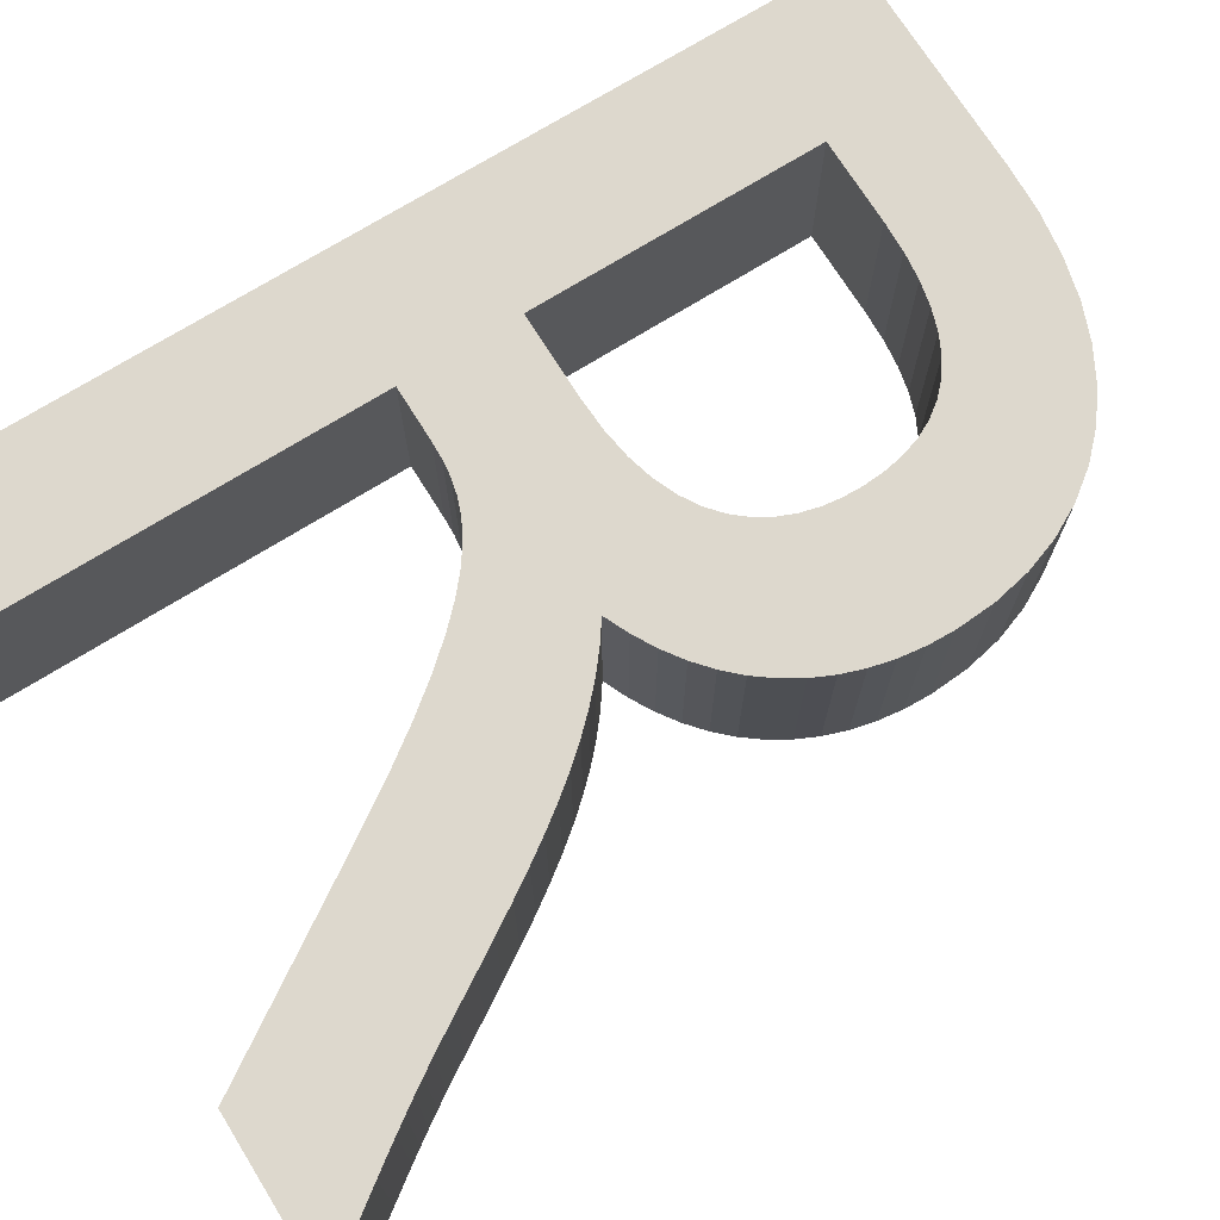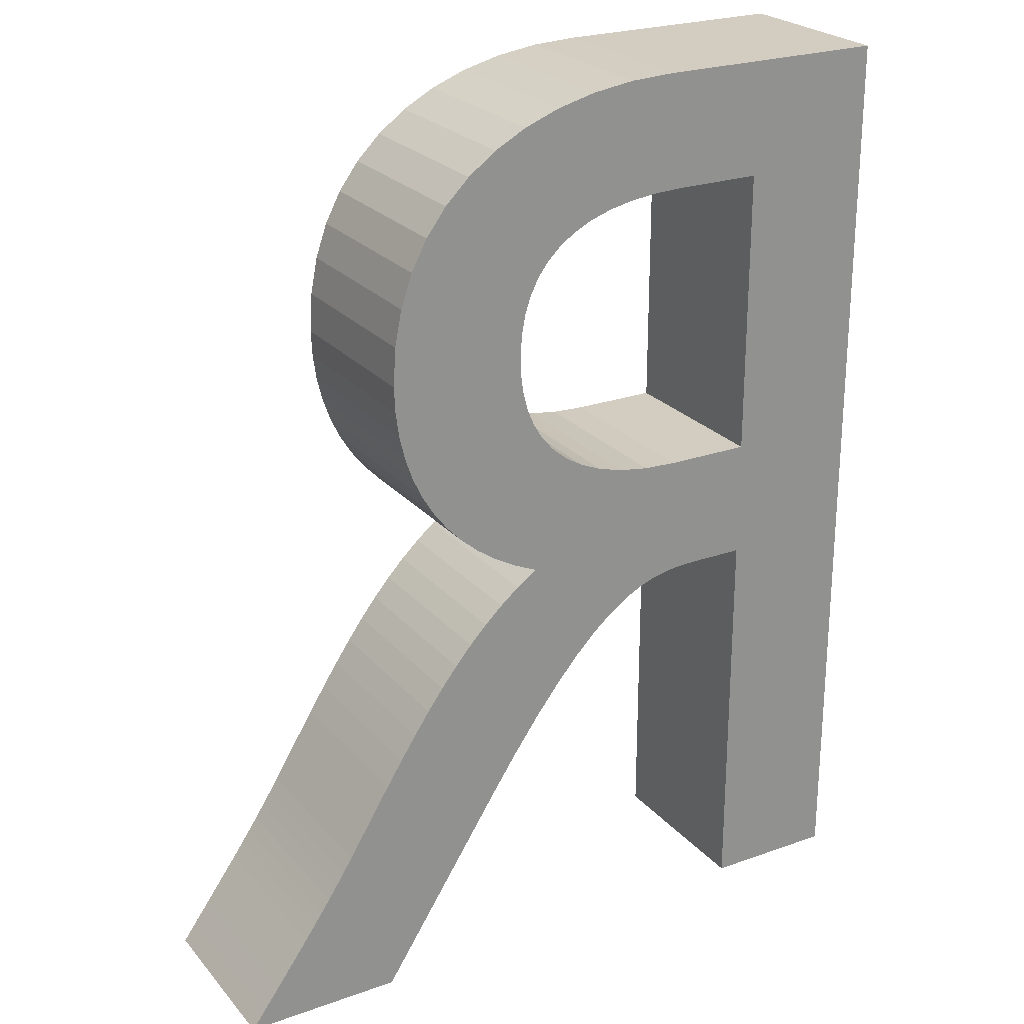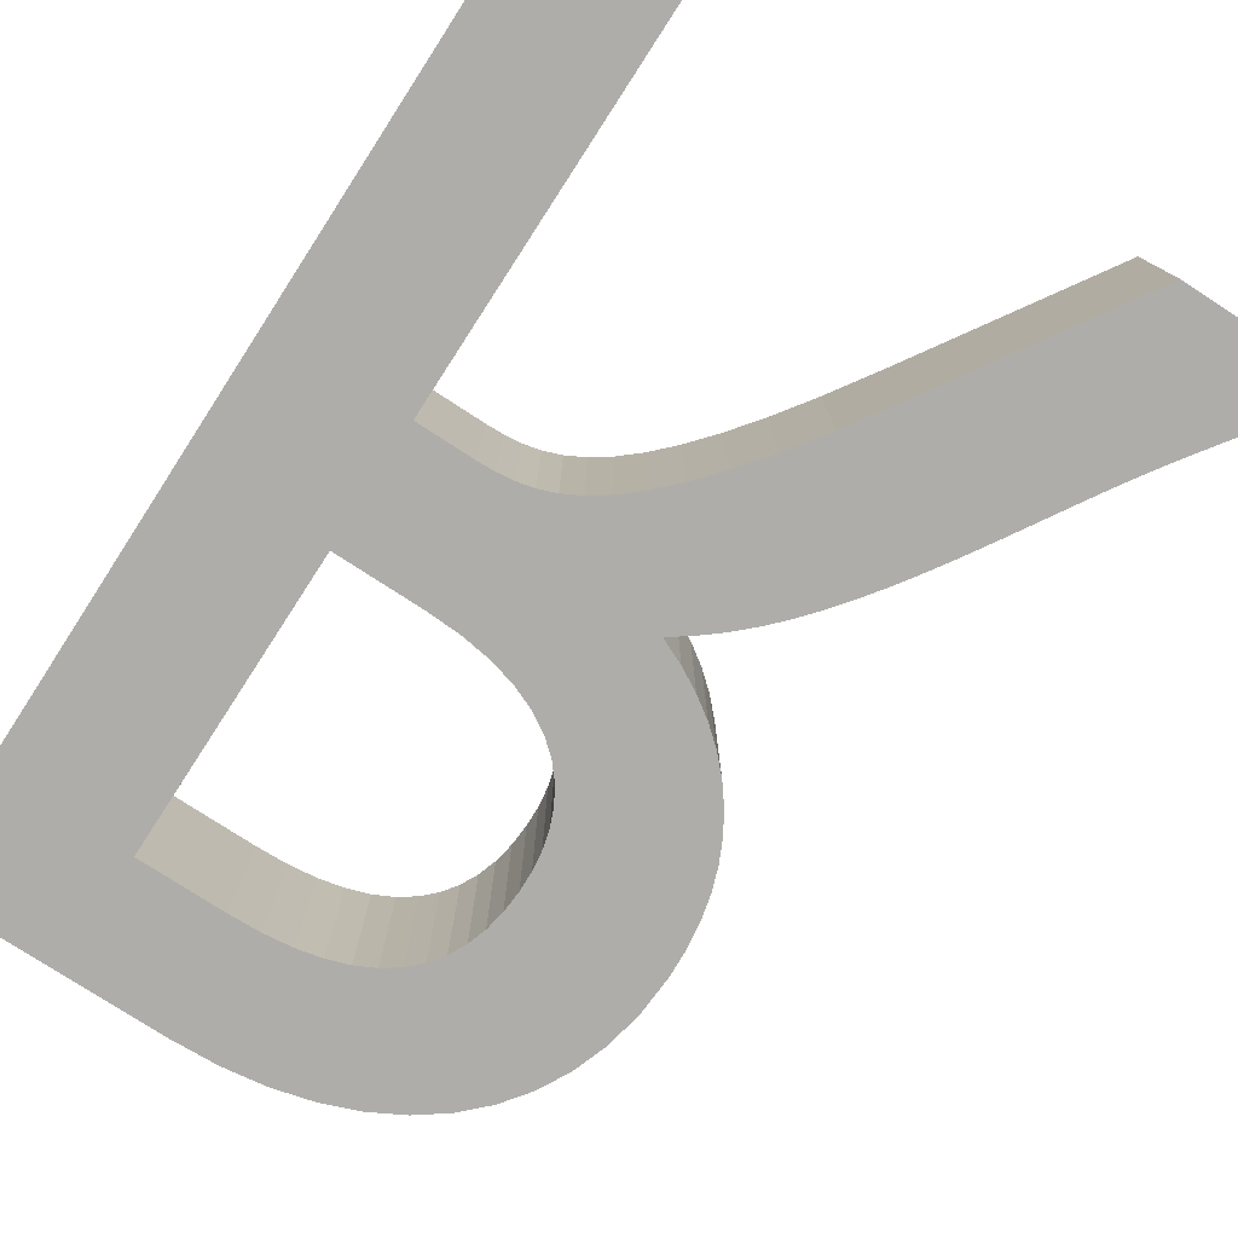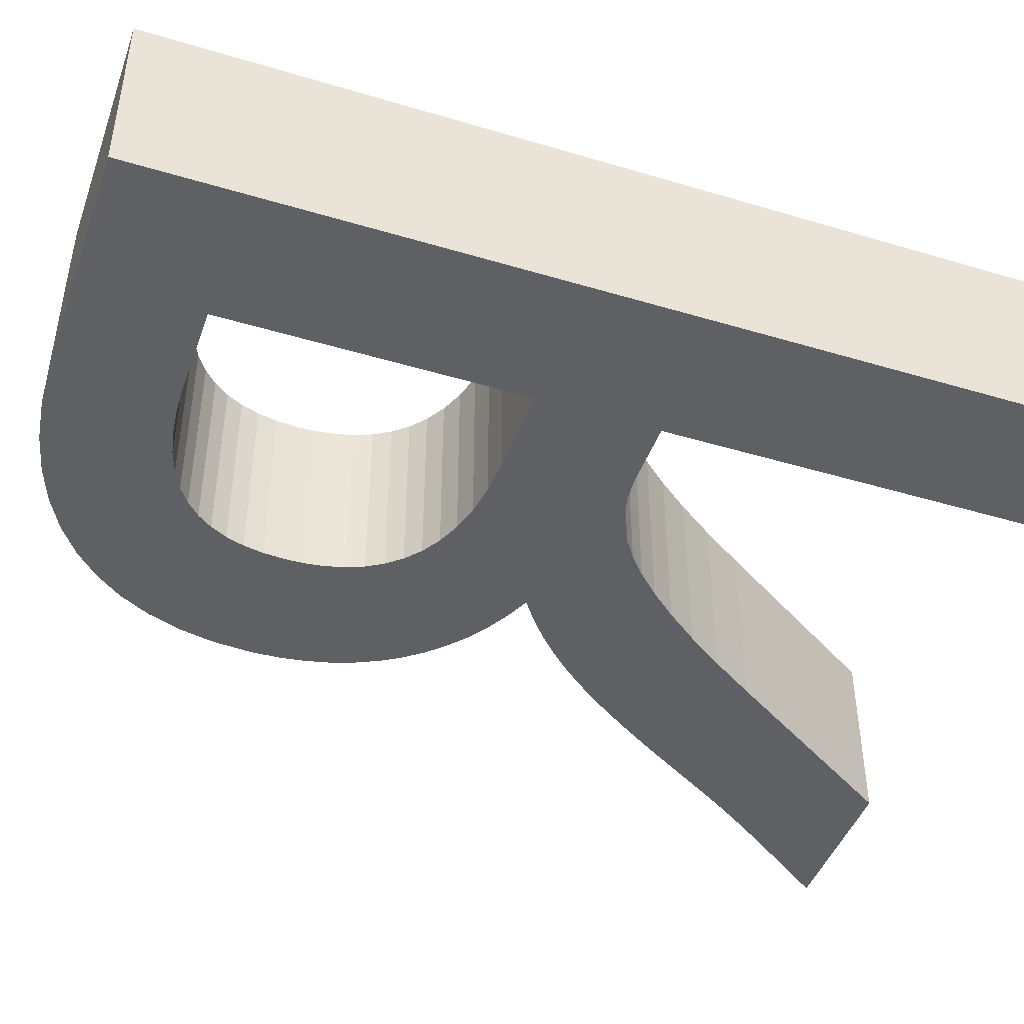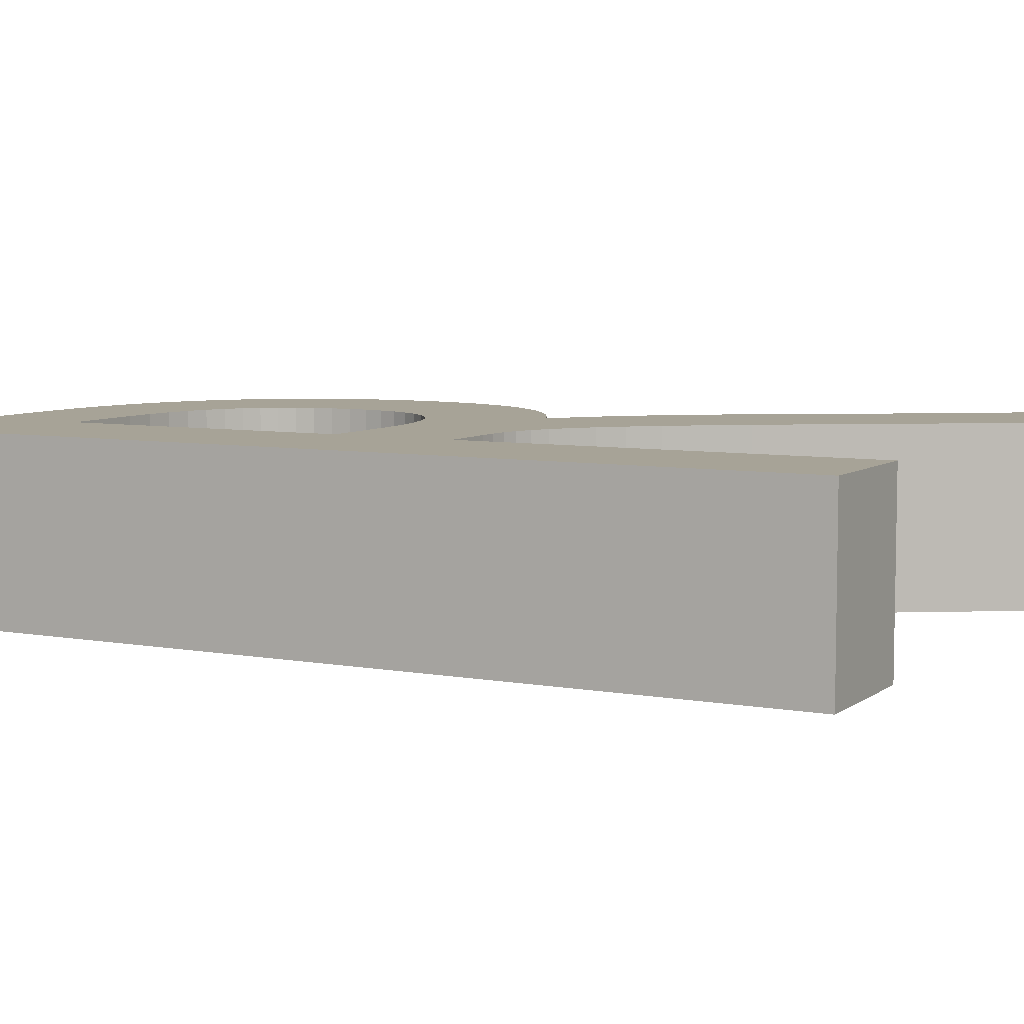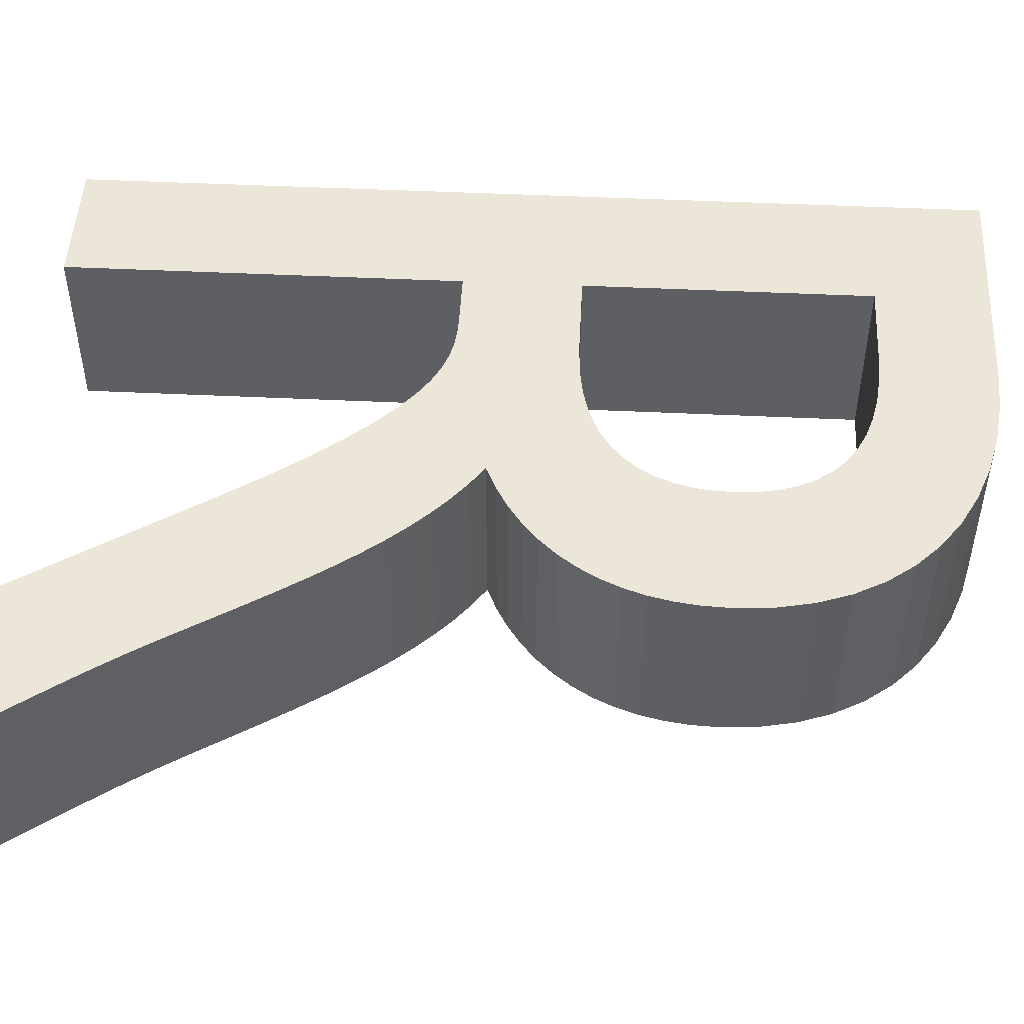
<metadata>
{"format":"obj","ext":"obj","renderer":"f3d","projection":"perspective","resolution":1024,"background":"white","views":[{"elev":72.1,"azim":58.1,"up":"+Z"},{"elev":24.4,"azim":149.7,"up":"+Y"},{"elev":-77.4,"azim":-33.0,"up":"+Z"},{"elev":-44.7,"azim":-109.2,"up":"+Z"},{"elev":6.7,"azim":-62.0,"up":"+Z"},{"elev":49.0,"azim":93.0,"up":"+Z"}]}
</metadata>
<code>
o 2.6R_CUText.010
v 6.195 0.6805 0.036
v 6.227 0.676 0.036
v 6.255 0.6687 0.036
v 6.281 0.6587 0.036
v 6.305 0.646 0.036
v 6.326 0.6308 0.036
v 6.344 0.613 0.036
v 6.359 0.593 0.036
v 6.37 0.5706 0.036
v 6.379 0.5461 0.036
v 6.384 0.5195 0.036
v 6.386 0.491 0.036
v 6.385 0.4717 0.036
v 6.383 0.4532 0.036
v 6.378 0.4357 0.036
v 6.373 0.419 0.036
v 6.365 0.4034 0.036
v 6.356 0.3887 0.036
v 6.346 0.3752 0.036
v 6.334 0.3626 0.036
v 6.321 0.3512 0.036
v 6.306 0.341 0.036
v 6.29 0.3319 0.036
v 6.272 0.324 0.036
v 6.287 0.3133 0.036
v 6.301 0.3017 0.036
v 6.315 0.2891 0.036
v 6.327 0.2757 0.036
v 6.34 0.2613 0.036
v 6.352 0.246 0.036
v 6.364 0.2298 0.036
v 6.375 0.2127 0.036
v 6.387 0.1946 0.036
v 6.399 0.1757 0.036
v 6.411 0.1558 0.036
v 6.424 0.135 0.036
v 6.431 0.1237 0.036
v 6.438 0.1132 0.036
v 6.444 0.1032 0.036
v 6.45 0.09351 0.036
v 6.457 0.08393 0.036
v 6.464 0.07421 0.036
v 6.471 0.06412 0.036
v 6.478 0.05342 0.036
v 6.487 0.04189 0.036
v 6.496 0.0293 0.036
v 6.506 0.01541 0.036
v 6.517 0 0.036
v 6.4 0 0.036
v 6.31 0.14 0.036
v 6.288 0.1725 0.036
v 6.269 0.2002 0.036
v 6.251 0.2234 0.036
v 6.234 0.2427 0.036
v 6.219 0.2582 0.036
v 6.205 0.2705 0.036
v 6.191 0.2799 0.036
v 6.178 0.2867 0.036
v 6.166 0.2913 0.036
v 6.154 0.2942 0.036
v 6.141 0.2956 0.036
v 6.129 0.296 0.036
v 6.088 0.296 0.036
v 6.088 0 0.036
v 5.99 0 0.036
v 5.99 0.682 0.036
v 6.162 0.682 0.036
v 6.151 0.384 0.036
v 6.176 0.3851 0.036
v 6.197 0.3883 0.036
v 6.216 0.3933 0.036
v 6.233 0.4001 0.036
v 6.246 0.4084 0.036
v 6.258 0.4181 0.036
v 6.267 0.429 0.036
v 6.274 0.4409 0.036
v 6.279 0.4536 0.036
v 6.283 0.467 0.036
v 6.285 0.4808 0.036
v 6.285 0.495 0.036
v 6.284 0.5105 0.036
v 6.281 0.5249 0.036
v 6.277 0.5381 0.036
v 6.271 0.5501 0.036
v 6.263 0.561 0.036
v 6.253 0.5705 0.036
v 6.241 0.5787 0.036
v 6.228 0.5855 0.036
v 6.212 0.5909 0.036
v 6.194 0.5948 0.036
v 6.174 0.5972 0.036
v 6.151 0.598 0.036
v 6.088 0.598 0.036
v 6.088 0.384 0.036
v 6.195 0.6805 -0.096
v 6.227 0.676 -0.096
v 6.255 0.6687 -0.096
v 6.281 0.6587 -0.096
v 6.305 0.646 -0.096
v 6.326 0.6308 -0.096
v 6.344 0.613 -0.096
v 6.359 0.593 -0.096
v 6.37 0.5706 -0.096
v 6.379 0.5461 -0.096
v 6.384 0.5195 -0.096
v 6.386 0.491 -0.096
v 6.385 0.4717 -0.096
v 6.383 0.4532 -0.096
v 6.378 0.4357 -0.096
v 6.373 0.419 -0.096
v 6.365 0.4034 -0.096
v 6.356 0.3887 -0.096
v 6.346 0.3752 -0.096
v 6.334 0.3626 -0.096
v 6.321 0.3512 -0.096
v 6.306 0.341 -0.096
v 6.29 0.3319 -0.096
v 6.272 0.324 -0.096
v 6.287 0.3133 -0.096
v 6.301 0.3017 -0.096
v 6.315 0.2891 -0.096
v 6.327 0.2757 -0.096
v 6.34 0.2613 -0.096
v 6.352 0.246 -0.096
v 6.364 0.2298 -0.096
v 6.375 0.2127 -0.096
v 6.387 0.1946 -0.096
v 6.399 0.1757 -0.096
v 6.411 0.1558 -0.096
v 6.424 0.135 -0.096
v 6.431 0.1237 -0.096
v 6.438 0.1132 -0.096
v 6.444 0.1032 -0.096
v 6.45 0.09351 -0.096
v 6.457 0.08393 -0.096
v 6.464 0.07421 -0.096
v 6.471 0.06412 -0.096
v 6.478 0.05342 -0.096
v 6.487 0.04189 -0.096
v 6.496 0.0293 -0.096
v 6.506 0.01541 -0.096
v 6.517 0 -0.096
v 6.4 0 -0.096
v 6.31 0.14 -0.096
v 6.288 0.1725 -0.096
v 6.269 0.2002 -0.096
v 6.251 0.2234 -0.096
v 6.234 0.2427 -0.096
v 6.219 0.2582 -0.096
v 6.205 0.2705 -0.096
v 6.191 0.2799 -0.096
v 6.178 0.2867 -0.096
v 6.166 0.2913 -0.096
v 6.154 0.2942 -0.096
v 6.141 0.2956 -0.096
v 6.129 0.296 -0.096
v 6.088 0.296 -0.096
v 6.088 0 -0.096
v 5.99 0 -0.096
v 5.99 0.682 -0.096
v 6.162 0.682 -0.096
v 6.151 0.384 -0.096
v 6.176 0.3851 -0.096
v 6.197 0.3883 -0.096
v 6.216 0.3933 -0.096
v 6.233 0.4001 -0.096
v 6.246 0.4084 -0.096
v 6.258 0.4181 -0.096
v 6.267 0.429 -0.096
v 6.274 0.4409 -0.096
v 6.279 0.4536 -0.096
v 6.283 0.467 -0.096
v 6.285 0.4808 -0.096
v 6.285 0.495 -0.096
v 6.284 0.5105 -0.096
v 6.281 0.5249 -0.096
v 6.277 0.5381 -0.096
v 6.271 0.5501 -0.096
v 6.263 0.561 -0.096
v 6.253 0.5705 -0.096
v 6.241 0.5787 -0.096
v 6.228 0.5855 -0.096
v 6.212 0.5909 -0.096
v 6.194 0.5948 -0.096
v 6.174 0.5972 -0.096
v 6.151 0.598 -0.096
v 6.088 0.598 -0.096
v 6.088 0.384 -0.096
f 107 173 174 106
f 76 15 14 77
f 111 168 169 110
f 126 146 147 125
f 108 172 173 107
f 75 16 15 76
f 51 33 32 52
f 129 144 145 128
f 65 93 66
f 93 67 66
f 93 1 67
f 93 2 1
f 93 3 2
f 93 4 3
f 93 5 4
f 93 6 5
f 93 7 6
f 93 92 7
f 92 8 7
f 65 94 93
f 91 8 92
f 90 8 91
f 89 8 90
f 89 9 8
f 88 9 89
f 87 9 88
f 86 9 87
f 86 10 9
f 85 10 86
f 84 10 85
f 83 10 84
f 105 176 177 104
f 81 11 82
f 77 14 78
f 109 170 171 108
f 110 169 170 109
f 73 17 74
f 72 17 73
f 72 18 17
f 71 18 72
f 70 18 71
f 70 19 18
f 69 19 70
f 68 19 69
f 65 63 94
f 63 68 94
f 63 19 68
f 63 20 19
f 63 21 20
f 63 22 21
f 63 23 22
f 63 24 23
f 63 25 24
f 63 26 25
f 63 62 26
f 62 61 26
f 61 27 26
f 65 64 63
f 60 27 61
f 59 27 60
f 58 27 59
f 58 28 27
f 57 28 58
f 56 28 57
f 56 29 28
f 55 29 56
f 55 30 29
f 54 30 55
f 125 147 148 124
f 127 145 146 126
f 51 34 33
f 50 36 35
f 49 36 50
f 49 37 36
f 49 38 37
f 49 39 38
f 49 40 39
f 49 41 40
f 49 42 41
f 49 43 42
f 49 44 43
f 49 45 44
f 49 46 45
f 49 47 46
f 49 48 47
f 82 11 10 83
f 187 159 160
f 161 187 160
f 95 187 161
f 96 187 95
f 97 187 96
f 98 187 97
f 99 187 98
f 100 187 99
f 101 187 100
f 186 187 101
f 102 186 101
f 188 159 187
f 102 185 186
f 102 184 185
f 102 183 184
f 103 183 102
f 103 182 183
f 103 181 182
f 103 180 181
f 104 180 103
f 104 179 180
f 104 178 179
f 104 177 178
f 105 175 176
f 80 12 11 81
f 79 13 12 80
f 78 14 13 79
f 108 171 172
f 74 17 16 75
f 111 167 168
f 111 166 167
f 112 166 111
f 112 165 166
f 112 164 165
f 113 164 112
f 113 163 164
f 113 162 163
f 157 159 188
f 162 157 188
f 113 157 162
f 114 157 113
f 115 157 114
f 116 157 115
f 117 157 116
f 118 157 117
f 119 157 118
f 120 157 119
f 156 157 120
f 155 156 120
f 121 155 120
f 158 159 157
f 121 154 155
f 121 153 154
f 121 152 153
f 122 152 121
f 122 151 152
f 122 150 151
f 123 150 122
f 123 149 150
f 124 149 123
f 124 148 149
f 53 31 30 54
f 52 32 31 53
f 128 145 127
f 50 35 34 51
f 130 144 129
f 130 143 144
f 131 143 130
f 132 143 131
f 133 143 132
f 134 143 133
f 135 143 134
f 136 143 135
f 137 143 136
f 138 143 137
f 139 143 138
f 140 143 139
f 141 143 140
f 142 143 141
f 106 174 175 105
f 1 2 96 95
f 2 3 97 96
f 3 4 98 97
f 4 5 99 98
f 5 6 100 99
f 6 7 101 100
f 7 8 102 101
f 8 9 103 102
f 9 10 104 103
f 10 11 105 104
f 11 12 106 105
f 12 13 107 106
f 13 14 108 107
f 14 15 109 108
f 15 16 110 109
f 16 17 111 110
f 17 18 112 111
f 18 19 113 112
f 19 20 114 113
f 20 21 115 114
f 21 22 116 115
f 22 23 117 116
f 23 24 118 117
f 24 25 119 118
f 25 26 120 119
f 26 27 121 120
f 27 28 122 121
f 28 29 123 122
f 29 30 124 123
f 30 31 125 124
f 31 32 126 125
f 32 33 127 126
f 33 34 128 127
f 34 35 129 128
f 35 36 130 129
f 36 37 131 130
f 37 38 132 131
f 38 39 133 132
f 39 40 134 133
f 40 41 135 134
f 41 42 136 135
f 42 43 137 136
f 43 44 138 137
f 44 45 139 138
f 45 46 140 139
f 46 47 141 140
f 47 48 142 141
f 48 49 143 142
f 49 50 144 143
f 50 51 145 144
f 51 52 146 145
f 52 53 147 146
f 53 54 148 147
f 54 55 149 148
f 55 56 150 149
f 56 57 151 150
f 57 58 152 151
f 58 59 153 152
f 59 60 154 153
f 60 61 155 154
f 61 62 156 155
f 62 63 157 156
f 63 64 158 157
f 64 65 159 158
f 65 66 160 159
f 66 67 161 160
f 67 1 95 161
f 68 69 163 162
f 69 70 164 163
f 70 71 165 164
f 71 72 166 165
f 72 73 167 166
f 73 74 168 167
f 74 75 169 168
f 75 76 170 169
f 76 77 171 170
f 77 78 172 171
f 78 79 173 172
f 79 80 174 173
f 80 81 175 174
f 81 82 176 175
f 82 83 177 176
f 83 84 178 177
f 84 85 179 178
f 85 86 180 179
f 86 87 181 180
f 87 88 182 181
f 88 89 183 182
f 89 90 184 183
f 90 91 185 184
f 91 92 186 185
f 92 93 187 186
f 93 94 188 187
f 94 68 162 188

</code>
